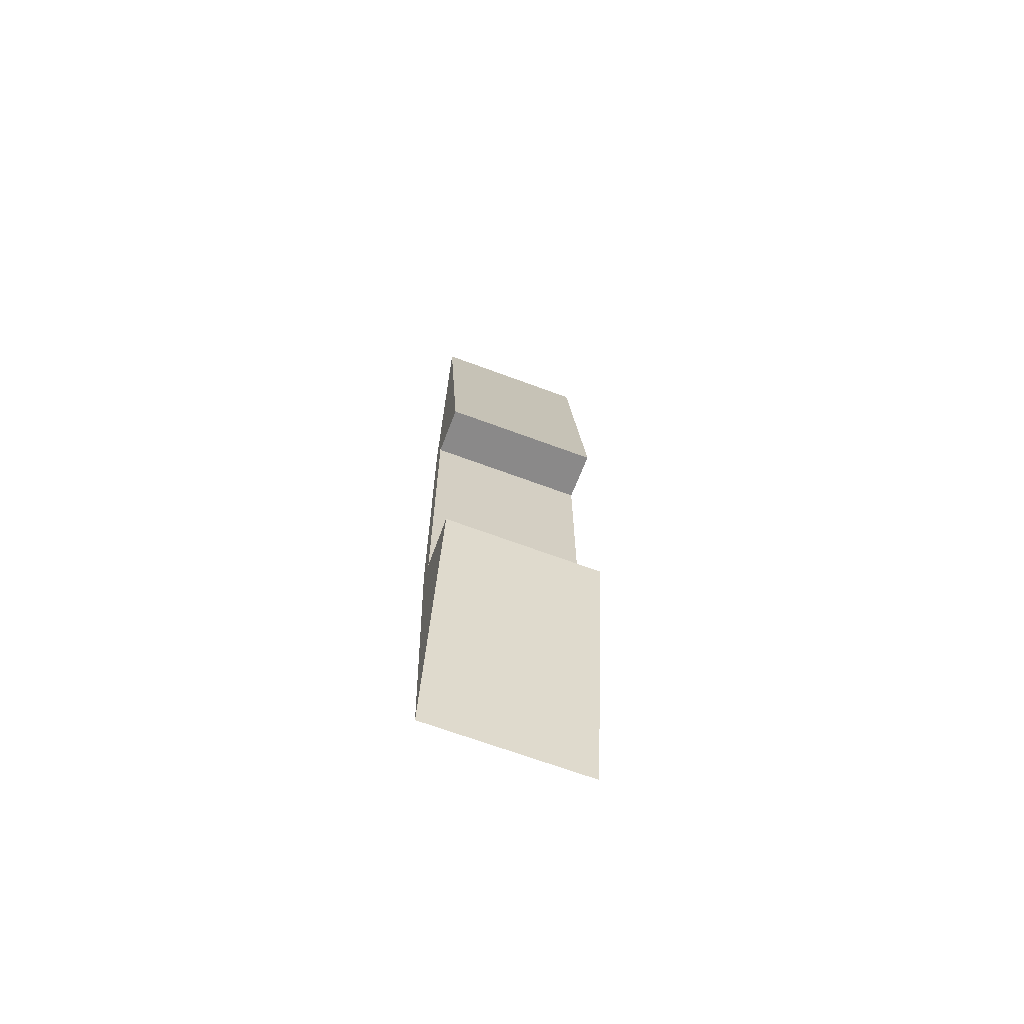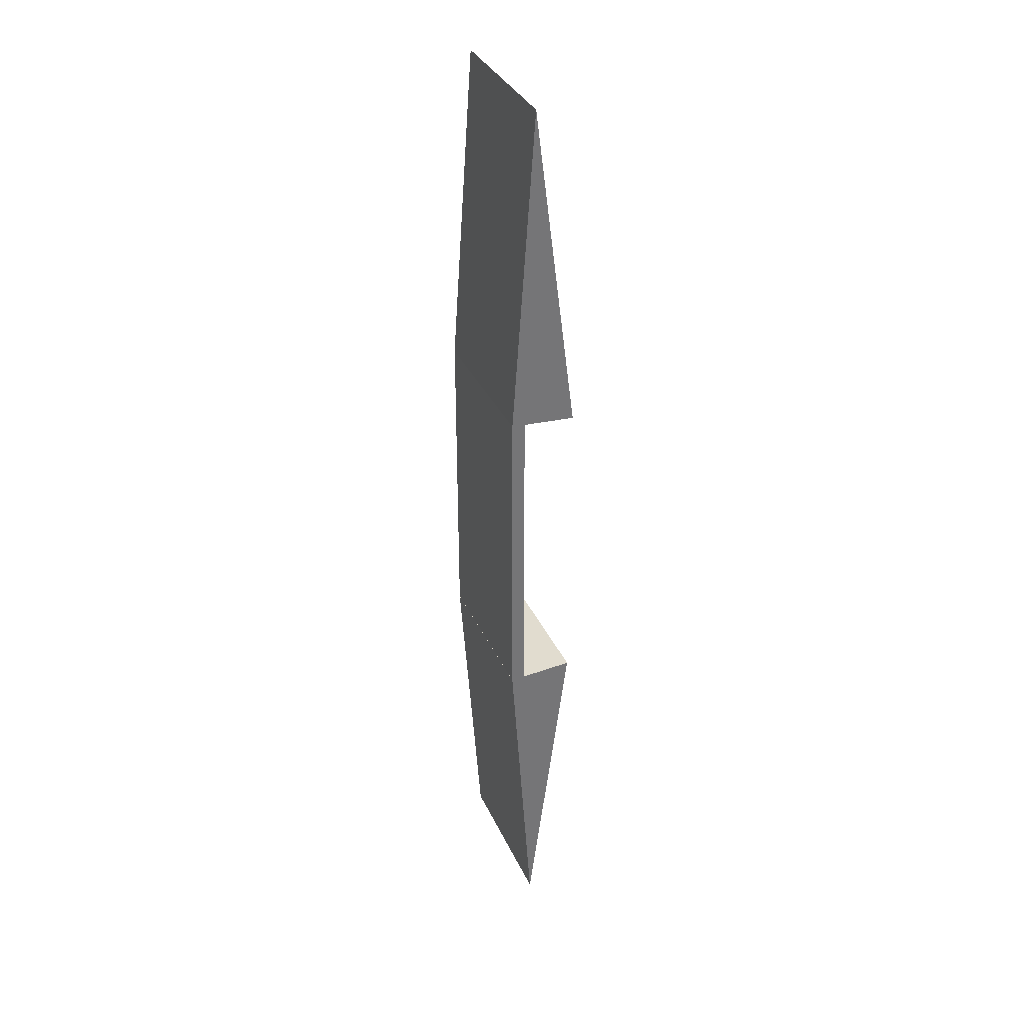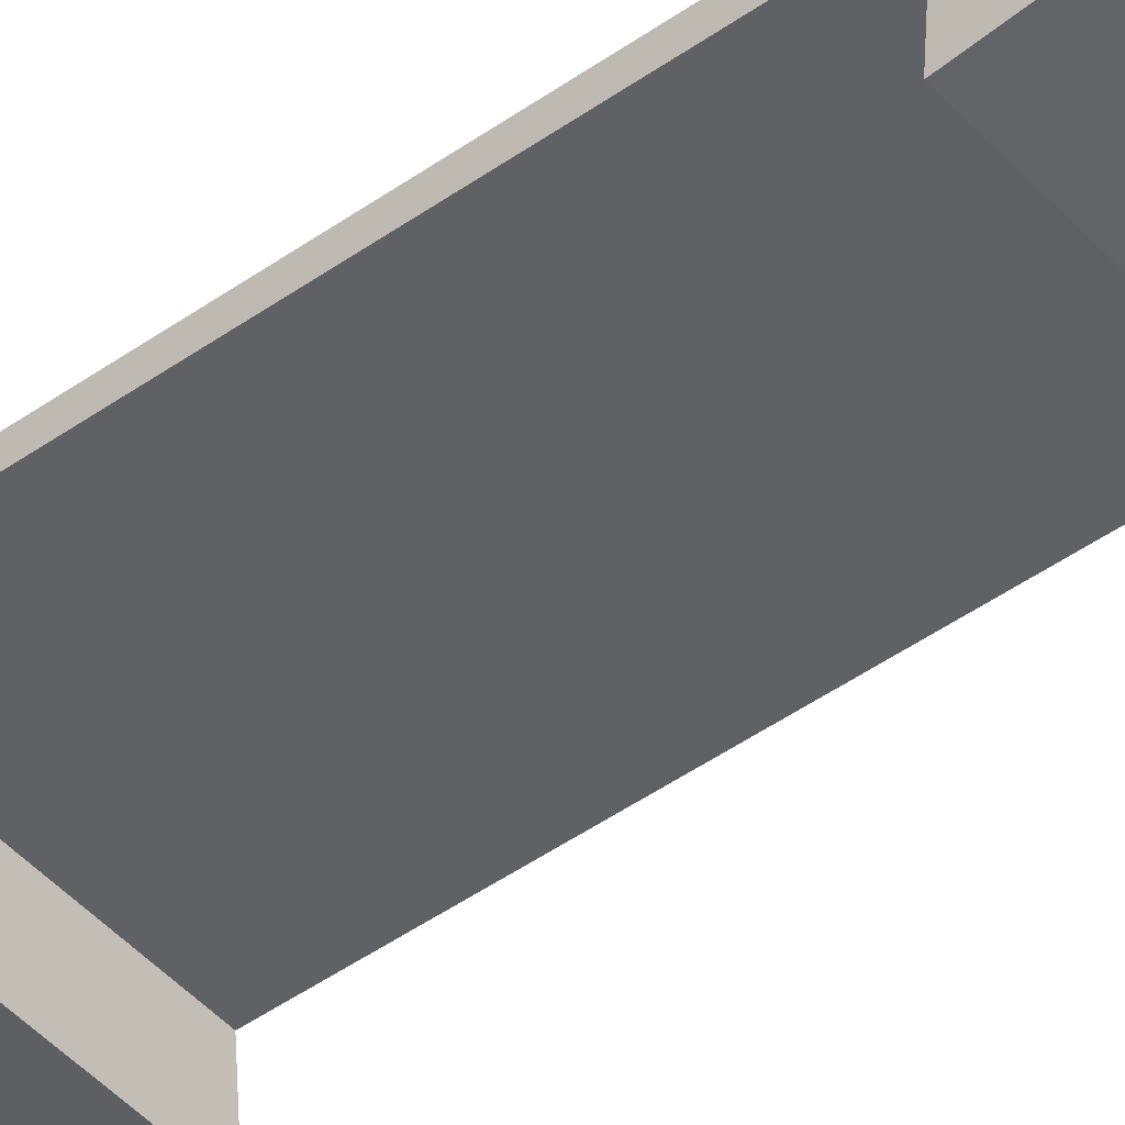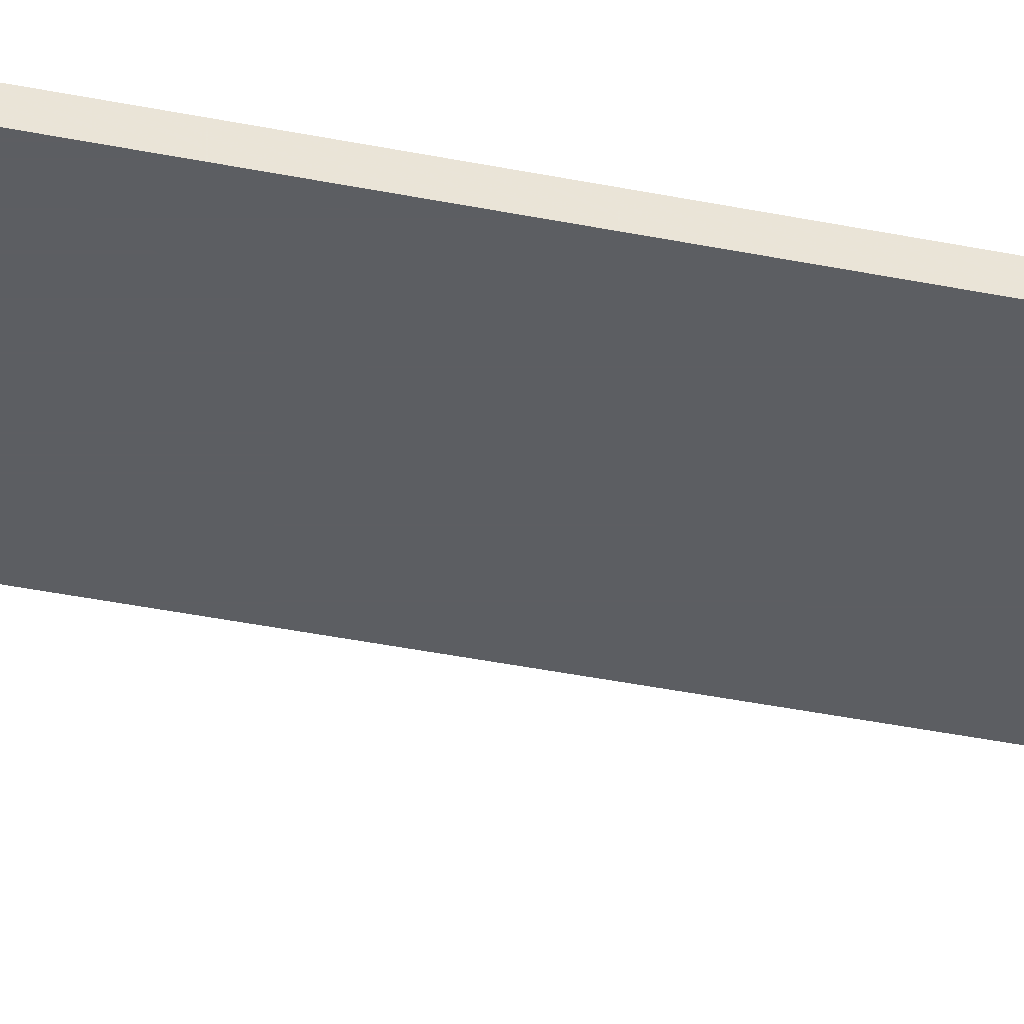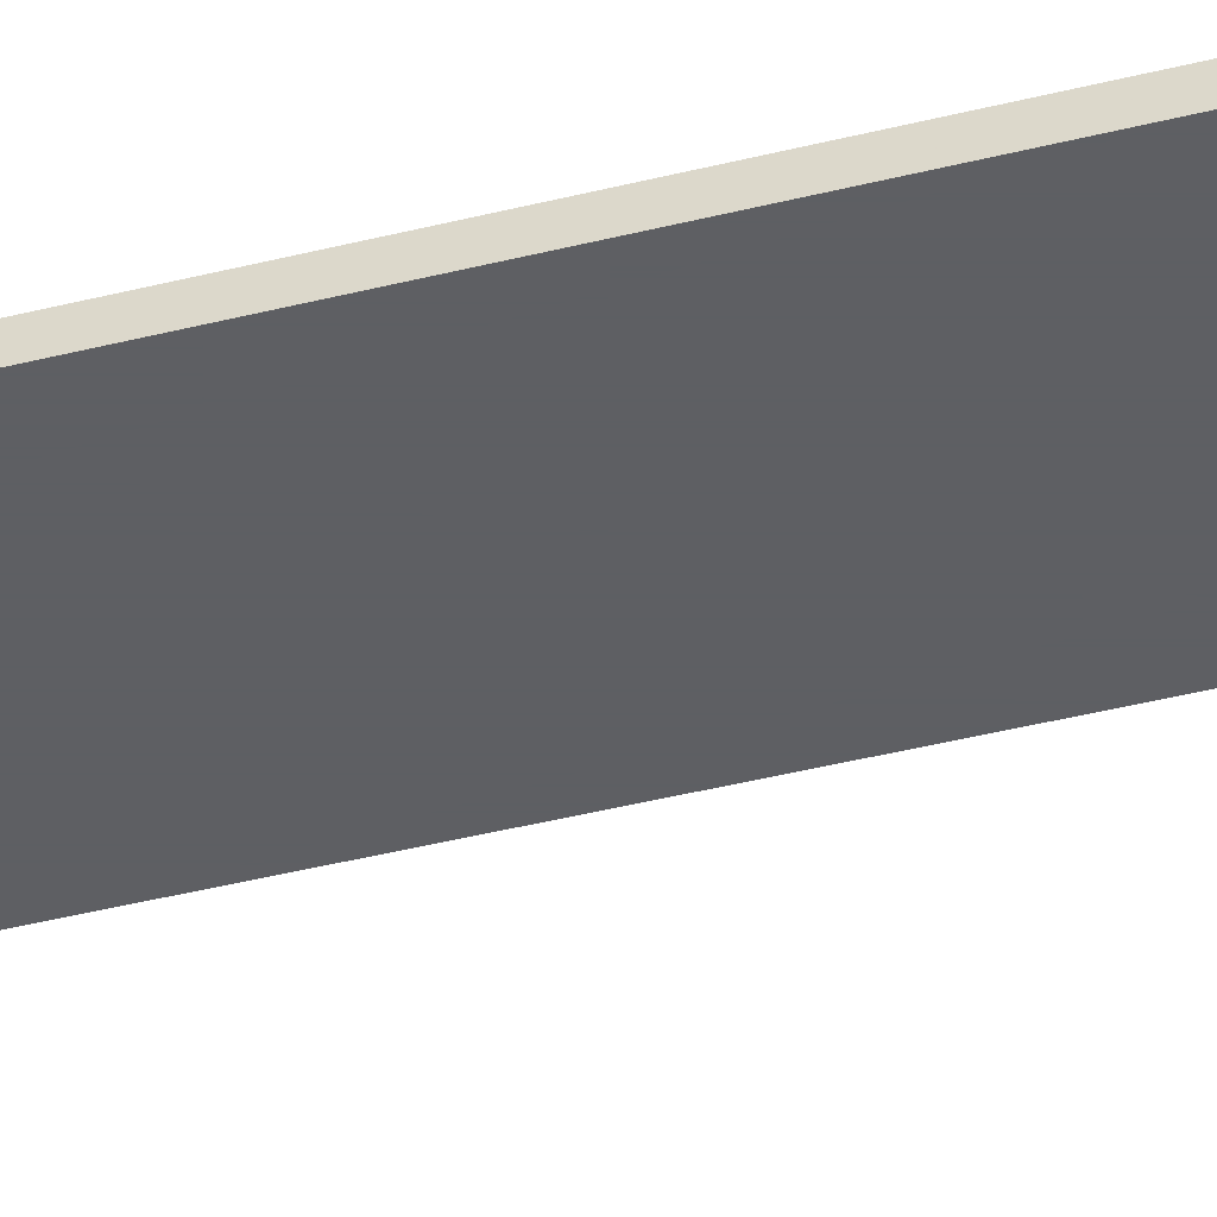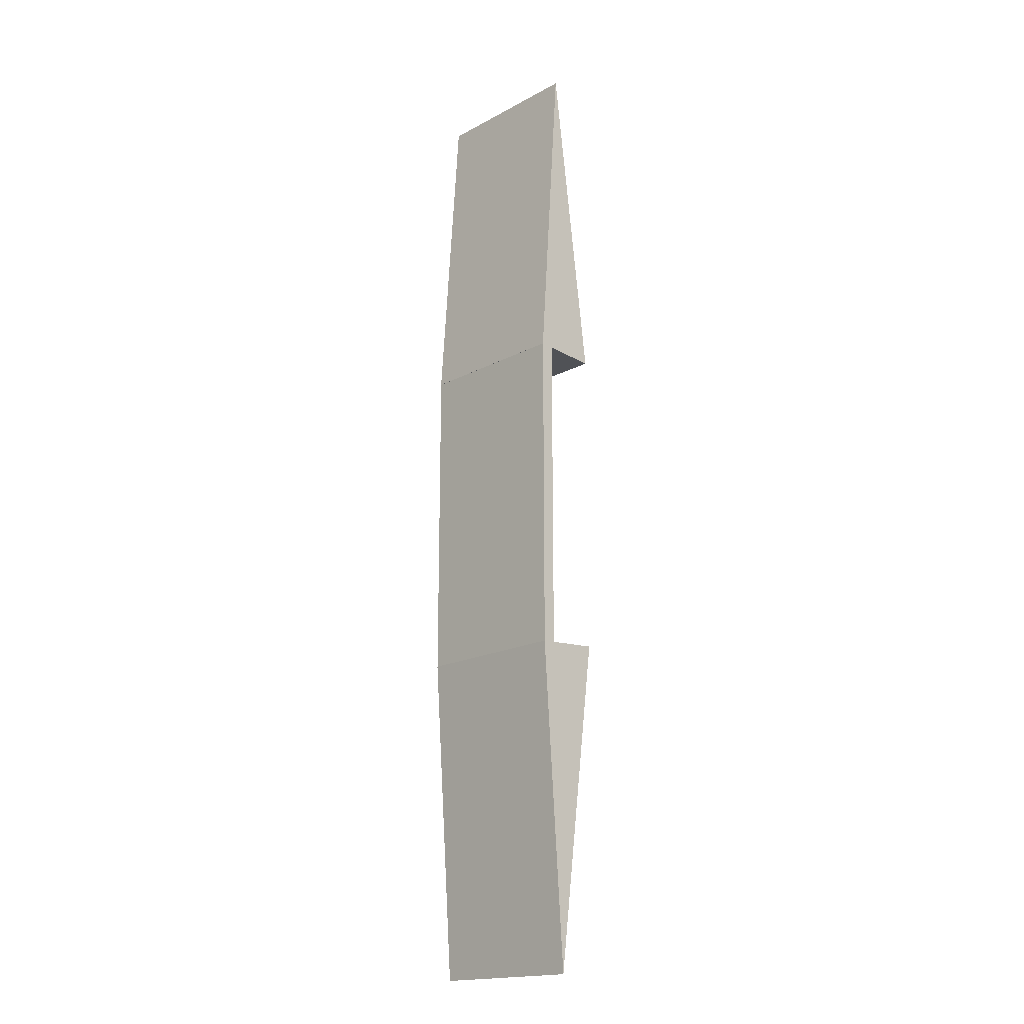
<metadata>
{"format":"obj","ext":"obj","renderer":"f3d","projection":"perspective","resolution":1024,"background":"white","views":[{"elev":-67.2,"azim":-20.5,"up":"+Z"},{"elev":34.5,"azim":-112.0,"up":"+Z"},{"elev":-46.0,"azim":-50.8,"up":"+Y"},{"elev":-38.2,"azim":75.4,"up":"+Y"},{"elev":-40.5,"azim":-72.6,"up":"+Y"},{"elev":-17.9,"azim":-133.8,"up":"+Z"}]}
</metadata>
<code>
o Object.1
v 25 -9.915 198.5
v 25 3.058 299.6
v -25 -9.916 198.5
v -25 3.057 299.6
v 25 10.04 199.9
v -25 10.04 199.9
f 1 2 3
f 6 4 2
f 5 6 2
f 3 2 4
f 1 3 5
f 6 5 3
f 4 6 3
f 1 5 2
o Object.2
v -25 -9.915 101.6
v -25 3.058 0.4754
v 25 -9.916 101.6
v 25 3.058 0.4749
v -25 10.04 100.2
v 25 10.04 100.2
f 7 8 9
f 12 10 8
f 11 12 8
f 9 8 10
f 7 9 11
f 12 11 9
f 10 12 9
f 7 11 8
o Object.3
v -25 5.999 200
v 25 5.999 200
v -25 9.999 200
v 25 9.999 100
v -25 5.999 100
v -25 9.999 100
v 25 5.999 100
v 25 9.999 200
f 13 14 15
f 16 17 18
f 17 16 19
f 20 15 14
f 20 16 18
f 18 15 20
f 17 13 15
f 17 15 18
f 19 16 20
f 20 14 19
f 17 19 14
f 14 13 17

</code>
